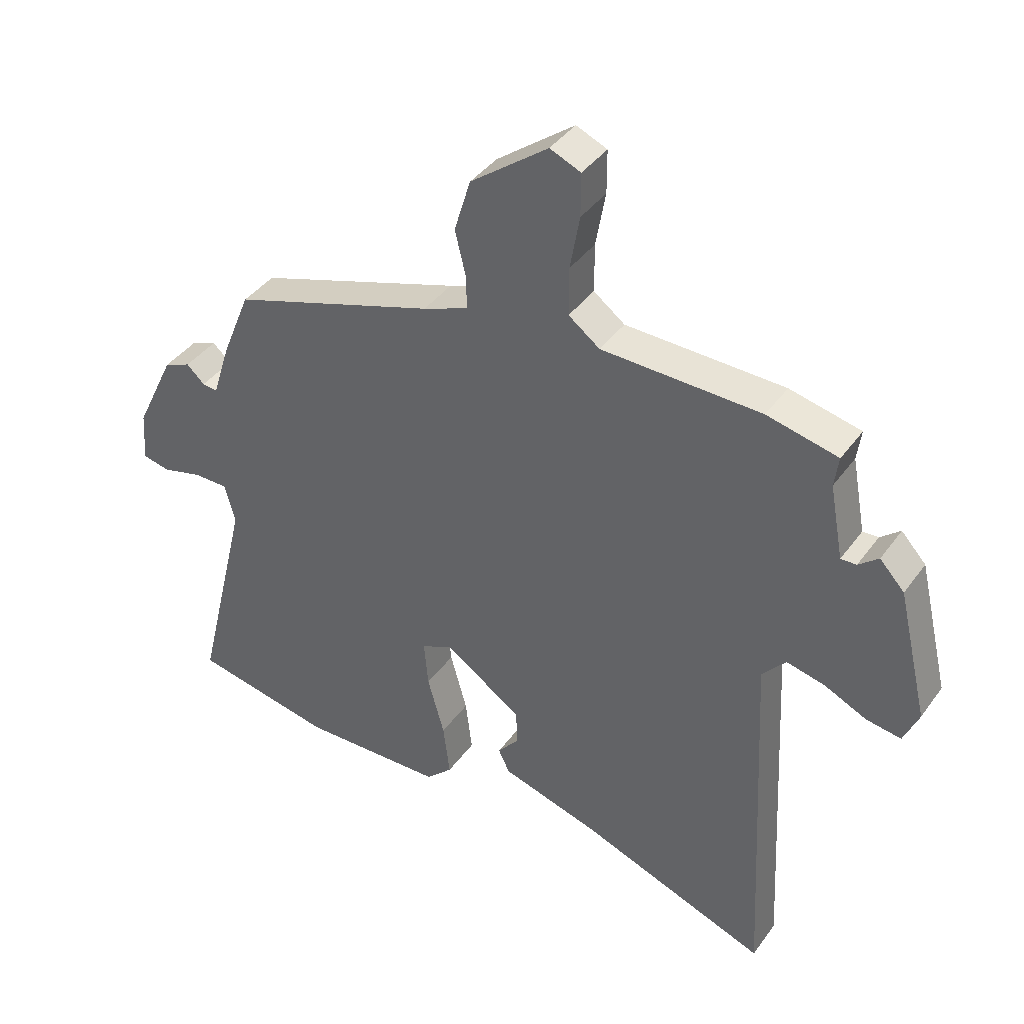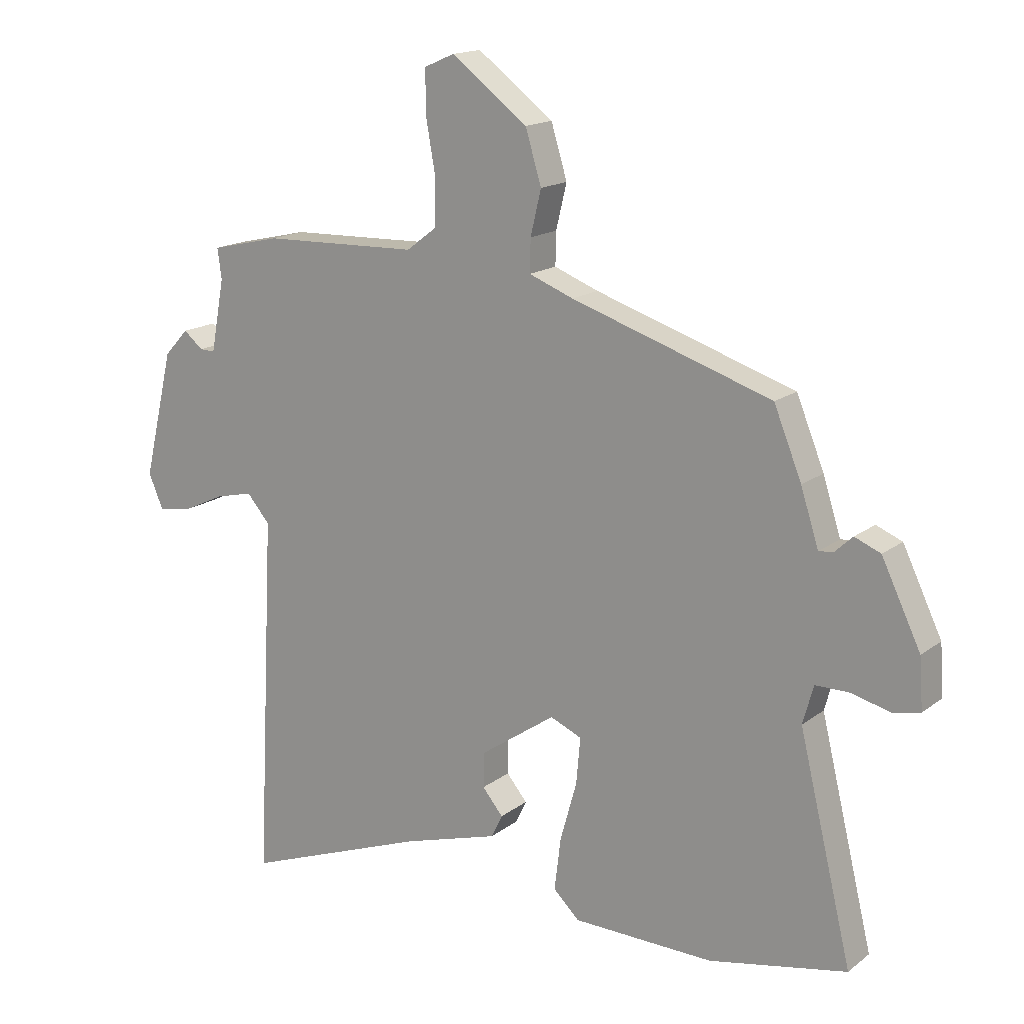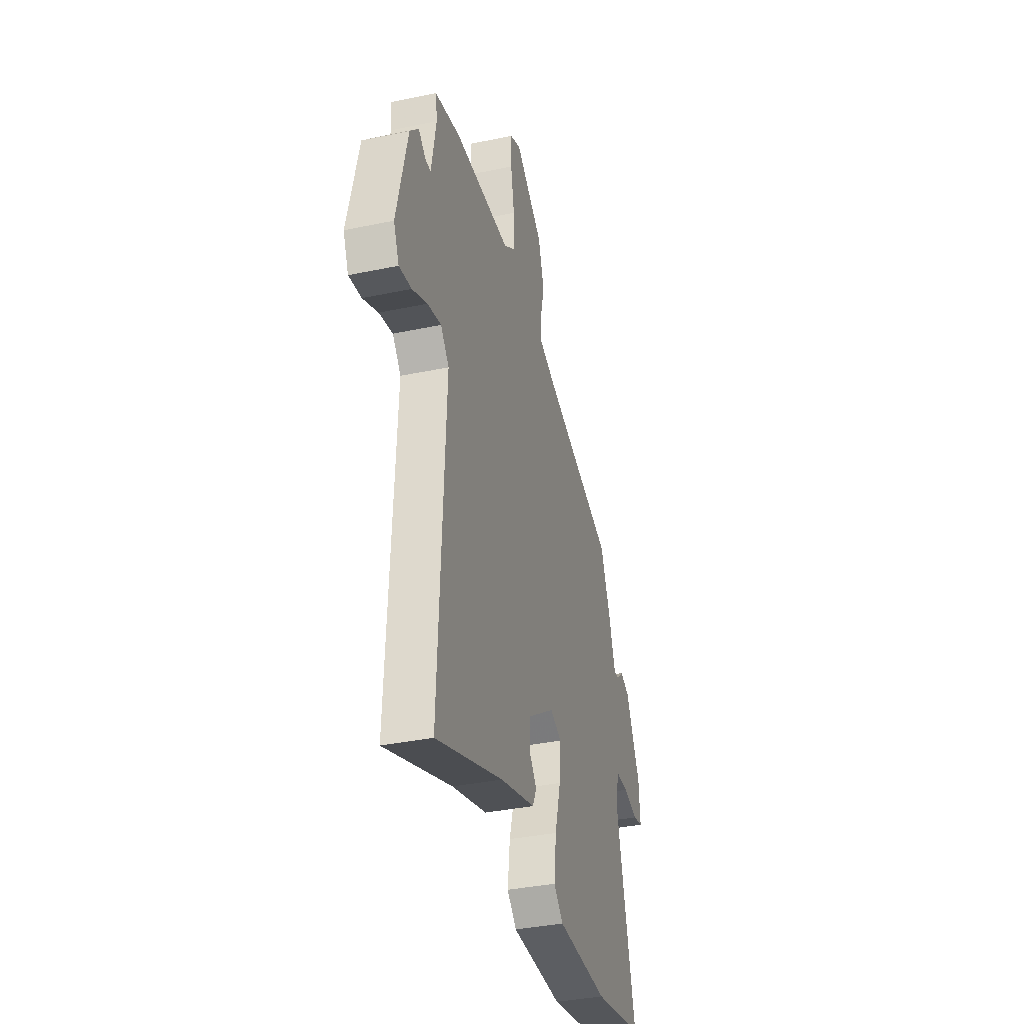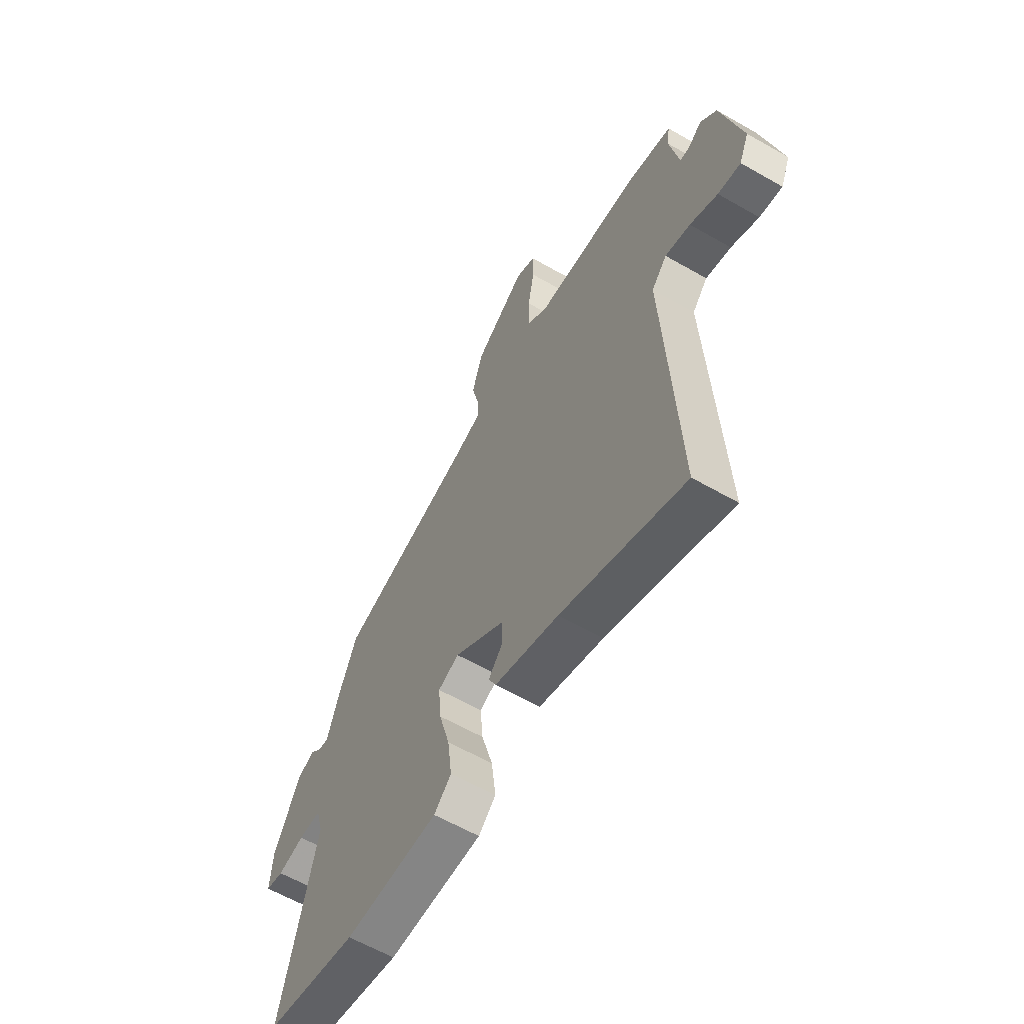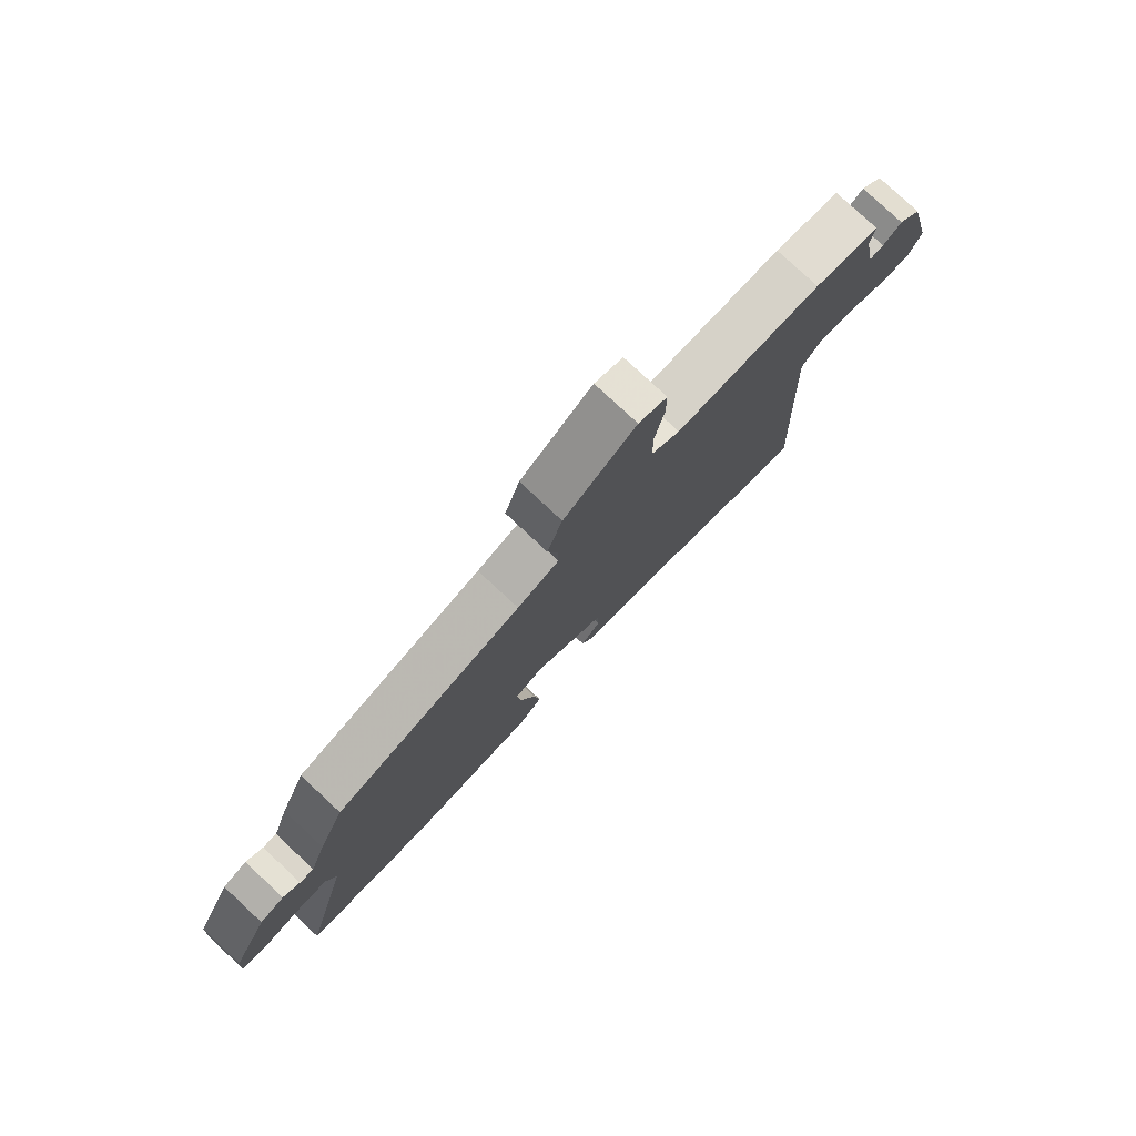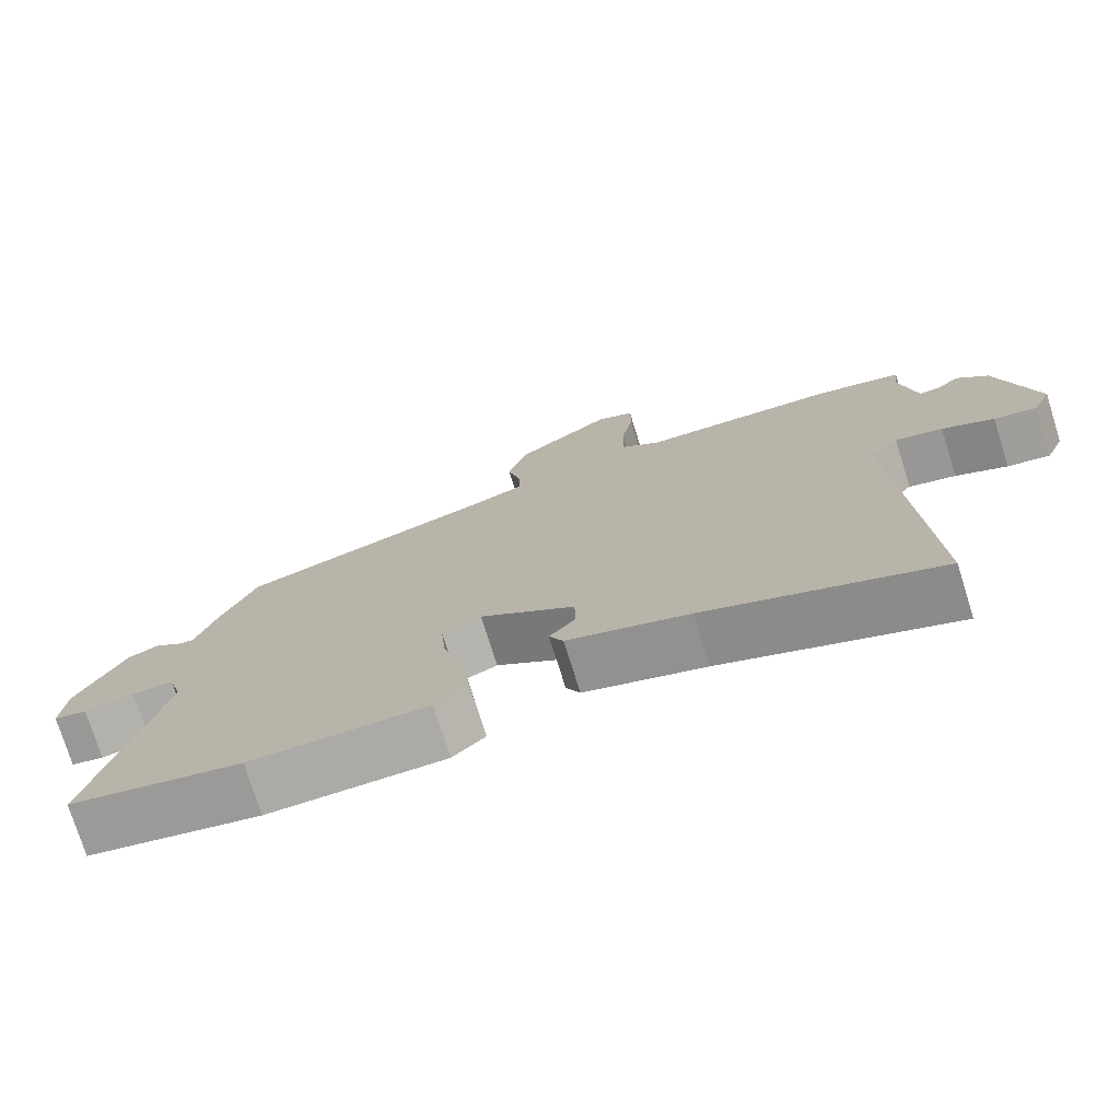
<metadata>
{"format":"obj","ext":"obj","renderer":"f3d","projection":"perspective","resolution":1024,"background":"white","views":[{"elev":39.9,"azim":32.2,"up":"+Z"},{"elev":16.2,"azim":-146.3,"up":"+Z"},{"elev":-36.4,"azim":105.3,"up":"+Z"},{"elev":-60.7,"azim":59.6,"up":"+Z"},{"elev":79.2,"azim":-47.1,"up":"+Z"},{"elev":-75.3,"azim":17.4,"up":"+Z"}]}
</metadata>
<code>
v 0.491 0.07 -0.579
v 0.178 0.07 -0.462
v 0.014 0.07 -0.413
v -0.005 0.07 -0.374
v 0.03 0.07 -0.332
v 0.029 0.07 -0.273
v -0.099 0.07 -0.185
v -0.152 0.07 -0.208
v -0.145 0.07 -0.286
v -0.117 0.07 -0.386
v -0.106 0.07 -0.475
v -0.15 0.07 -0.517
v -0.389 0.07 -0.522
v -0.622 0.07 -0.476
v -0.532 0.07 -0.105
v -0.55 0.07 -0.04
v -0.607 0.07 -0.04
v -0.674 0.07 -0.057
v -0.719 0.07 -0.047
v -0.713 0.07 0.038
v -0.647 0.07 0.175
v -0.603 0.07 0.193
v -0.573 0.07 0.165
v -0.548 0.07 0.162
v -0.518 0.07 0.256
v -0.471 0.07 0.371
v -0.132 0.07 0.481
v -0.057 0.07 0.51
v -0.058 0.07 0.565
v -0.076 0.07 0.64
v -0.049 0.07 0.729
v 0.08 0.07 0.826
v 0.131 0.07 0.804
v 0.131 0.07 0.733
v 0.115 0.07 0.643
v 0.115 0.07 0.563
v 0.167 0.07 0.524
v 0.431 0.07 0.516
v 0.549 0.07 0.489
v 0.542 0.07 0.438
v 0.565 0.07 0.315
v 0.591 0.07 0.316
v 0.624 0.07 0.343
v 0.665 0.07 0.299
v 0.716 0.07 0.084
v 0.691 0.07 0.026
v 0.633 0.07 0.035
v 0.563 0.07 0.068
v 0.499 0.07 0.083
v 0.46 0.07 0.038
v 0.491 0 -0.579
v 0.178 0 -0.462
v 0.014 0 -0.413
v -0.005 0 -0.374
v 0.03 0 -0.332
v 0.029 0 -0.273
v -0.099 0 -0.185
v -0.152 0 -0.208
v -0.145 0 -0.286
v -0.117 0 -0.386
v -0.106 0 -0.475
v -0.15 0 -0.517
v -0.389 0 -0.522
v -0.622 0 -0.476
v -0.532 0 -0.105
v -0.55 0 -0.04
v -0.607 0 -0.04
v -0.674 0 -0.057
v -0.719 0 -0.047
v -0.713 0 0.038
v -0.647 0 0.175
v -0.603 0 0.193
v -0.573 0 0.165
v -0.548 0 0.162
v -0.518 0 0.256
v -0.471 0 0.371
v -0.132 0 0.481
v -0.057 0 0.51
v -0.058 0 0.565
v -0.076 0 0.64
v -0.049 0 0.729
v 0.08 0 0.826
v 0.131 0 0.804
v 0.131 0 0.733
v 0.115 0 0.643
v 0.115 0 0.563
v 0.167 0 0.524
v 0.431 0 0.516
v 0.549 0 0.489
v 0.542 0 0.438
v 0.565 0 0.315
v 0.591 0 0.316
v 0.624 0 0.343
v 0.665 0 0.299
v 0.716 0 0.084
v 0.691 0 0.026
v 0.633 0 0.035
v 0.563 0 0.068
v 0.499 0 0.083
v 0.46 0 0.038
f 45 46 47 48
f 45 48 49
f 42 43 44 45
f 41 42 45 49
f 40 41 49 50
f 37 38 39 40
f 32 33 34 35
f 32 35 36
f 29 30 31 32
f 28 29 32 36
f 27 28 36 37
f 24 25 26 27
f 20 21 22 23
f 20 23 24
f 17 18 19 20
f 16 17 20 24
f 15 16 24 27
f 9 10 11 12
f 8 9 12 13
f 2 3 4 5
f 50 1 2 5
f 50 5 6
f 40 50 6 7
f 37 40 7 8
f 14 15 27 37
f 8 13 14 37
f 98 97 96 95
f 99 98 95
f 95 94 93 92
f 99 95 92 91
f 100 99 91 90
f 90 89 88 87
f 85 84 83 82
f 86 85 82
f 82 81 80 79
f 86 82 79 78
f 87 86 78 77
f 77 76 75 74
f 73 72 71 70
f 74 73 70
f 70 69 68 67
f 74 70 67 66
f 77 74 66 65
f 62 61 60 59
f 63 62 59 58
f 55 54 53 52
f 55 52 51 100
f 56 55 100
f 57 56 100 90
f 58 57 90 87
f 87 77 65 64
f 87 64 63 58
f 1 51 52 2
f 2 52 53 3
f 3 53 54 4
f 4 54 55 5
f 5 55 56 6
f 6 56 57 7
f 7 57 58 8
f 8 58 59 9
f 9 59 60 10
f 10 60 61 11
f 11 61 62 12
f 12 62 63 13
f 13 63 64 14
f 14 64 65 15
f 15 65 66 16
f 16 66 67 17
f 17 67 68 18
f 18 68 69 19
f 19 69 70 20
f 20 70 71 21
f 21 71 72 22
f 22 72 73 23
f 23 73 74 24
f 24 74 75 25
f 25 75 76 26
f 26 76 77 27
f 27 77 78 28
f 28 78 79 29
f 29 79 80 30
f 30 80 81 31
f 31 81 82 32
f 32 82 83 33
f 33 83 84 34
f 34 84 85 35
f 35 85 86 36
f 36 86 87 37
f 37 87 88 38
f 38 88 89 39
f 39 89 90 40
f 40 90 91 41
f 41 91 92 42
f 42 92 93 43
f 43 93 94 44
f 44 94 95 45
f 45 95 96 46
f 46 96 97 47
f 47 97 98 48
f 48 98 99 49
f 49 99 100 50
f 50 100 51 1

</code>
